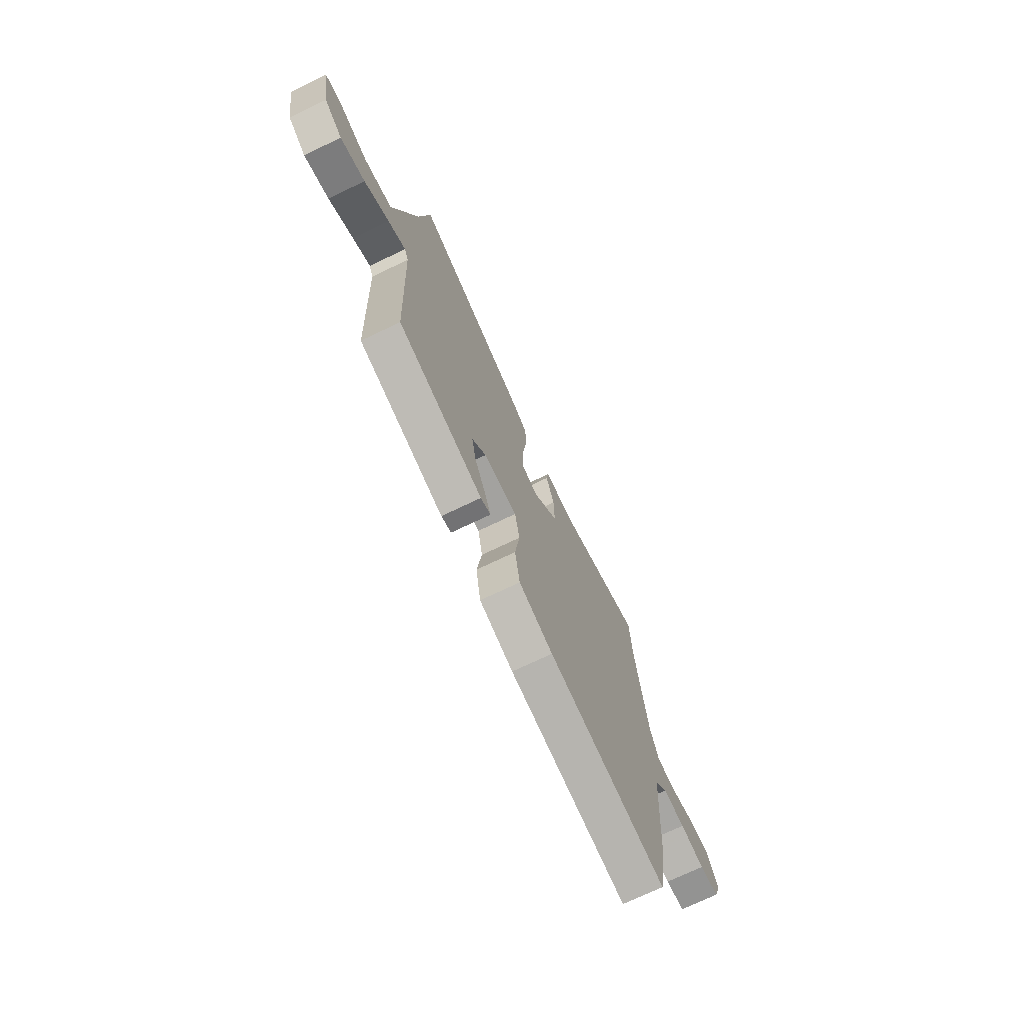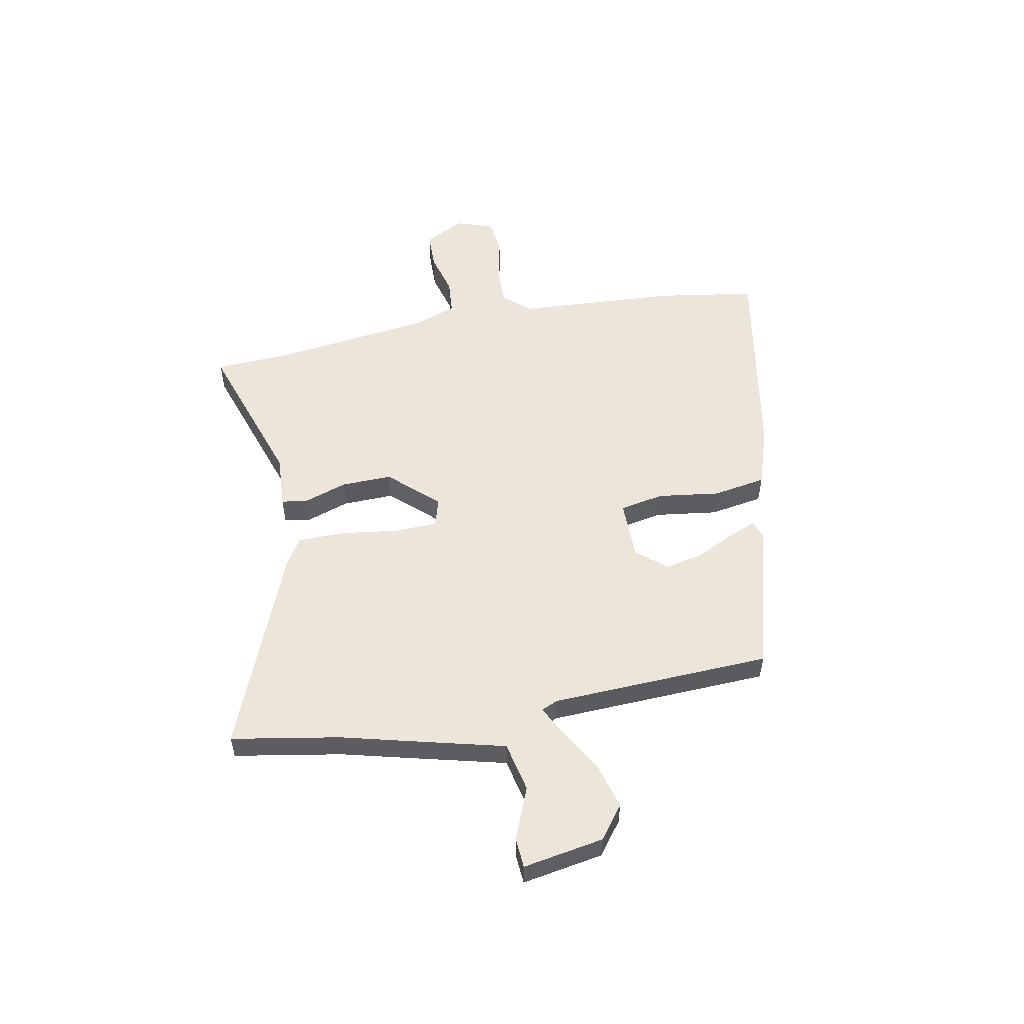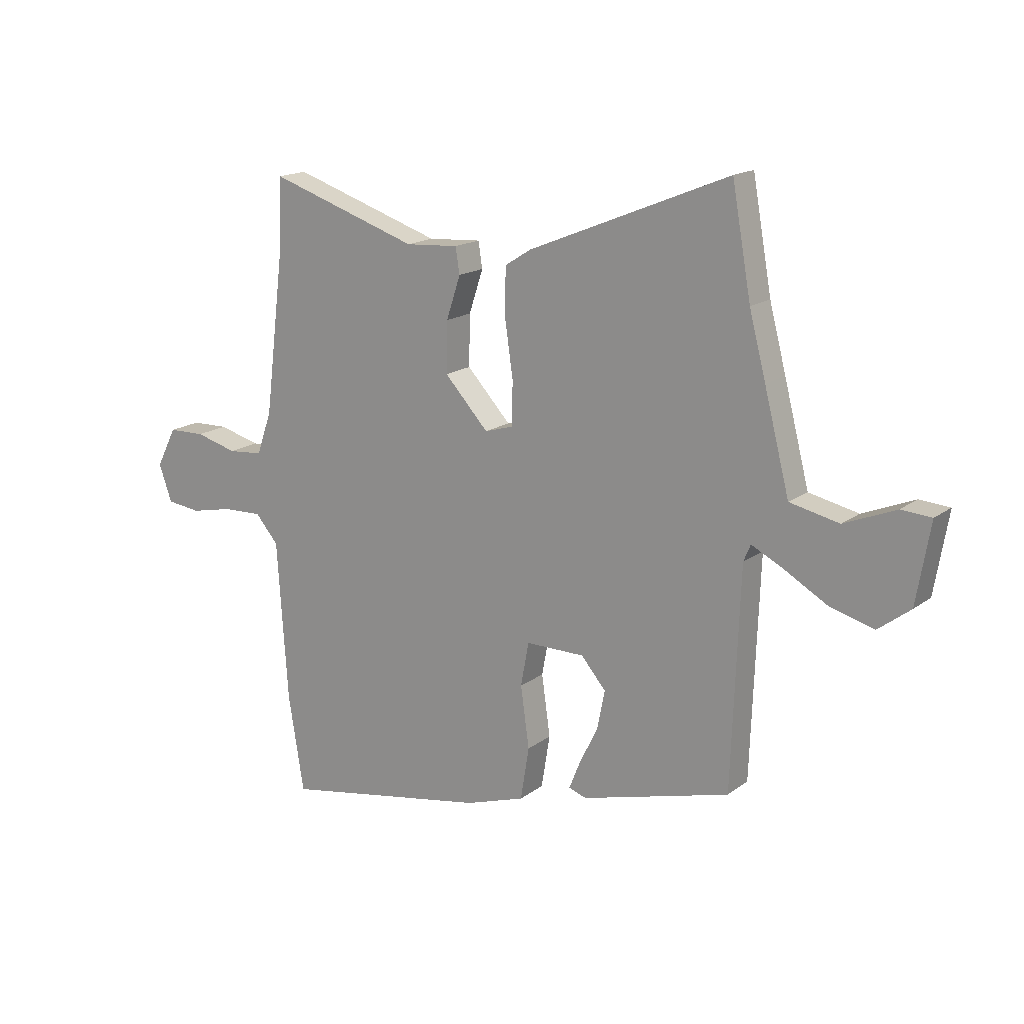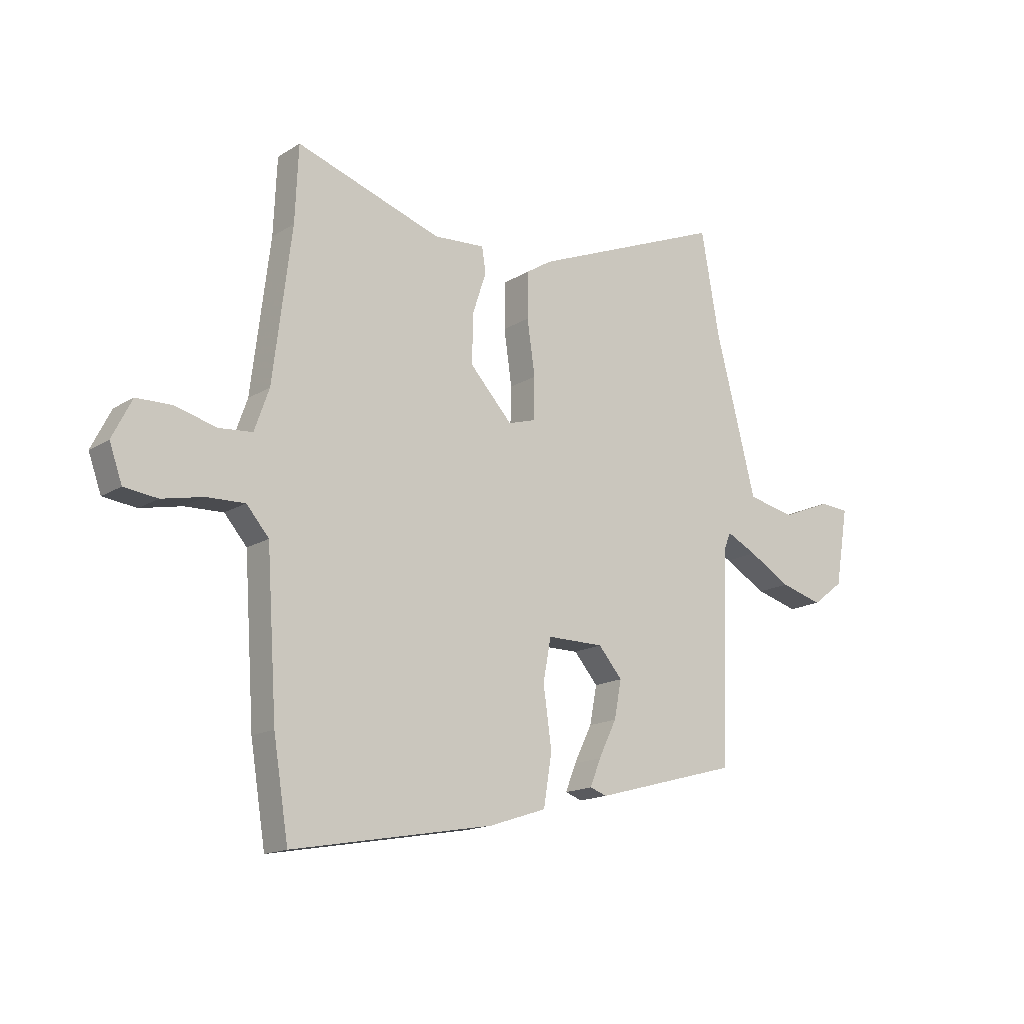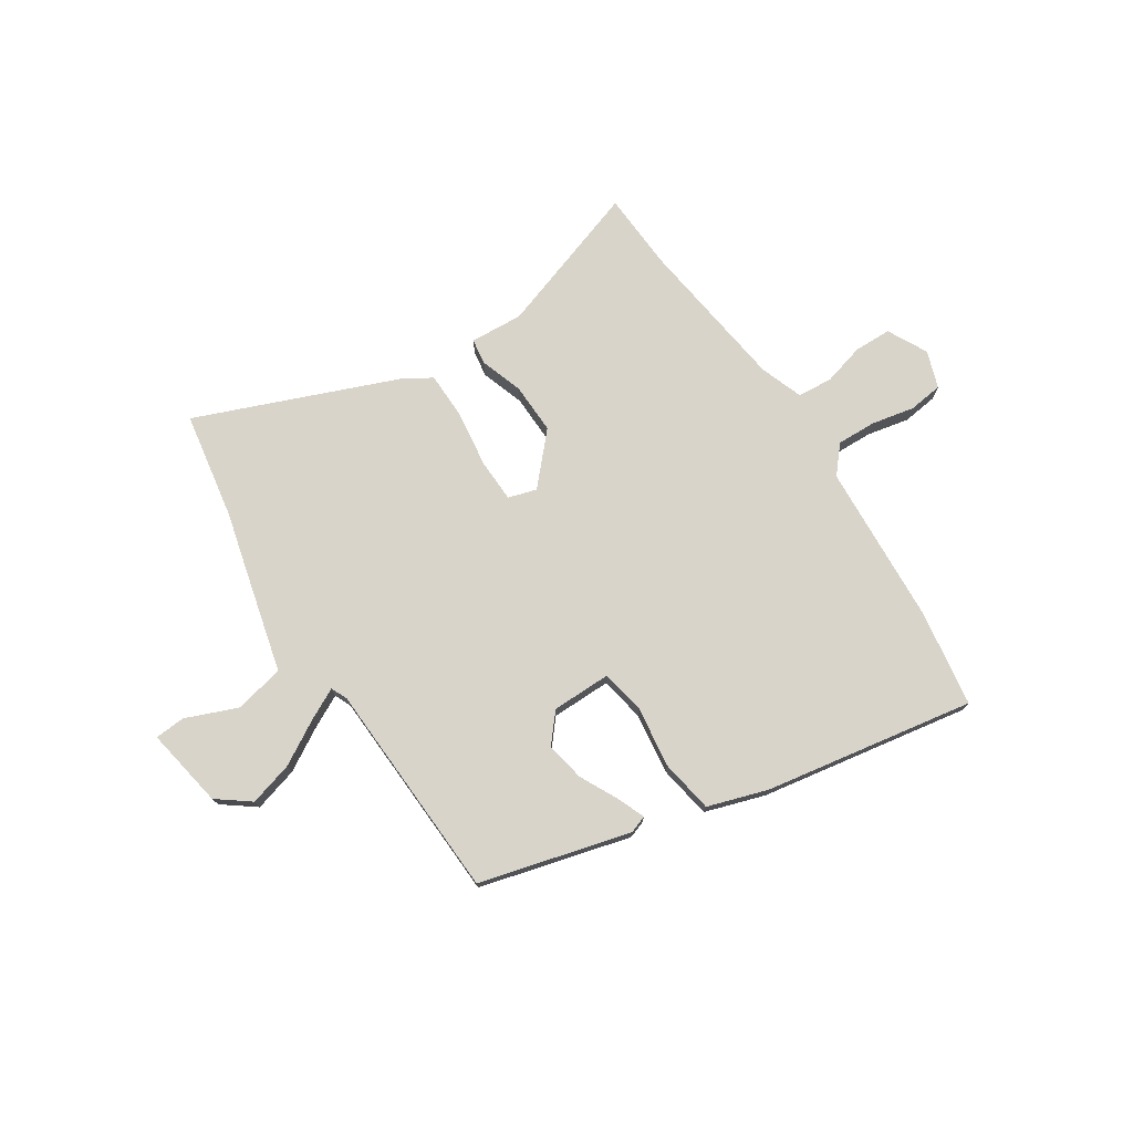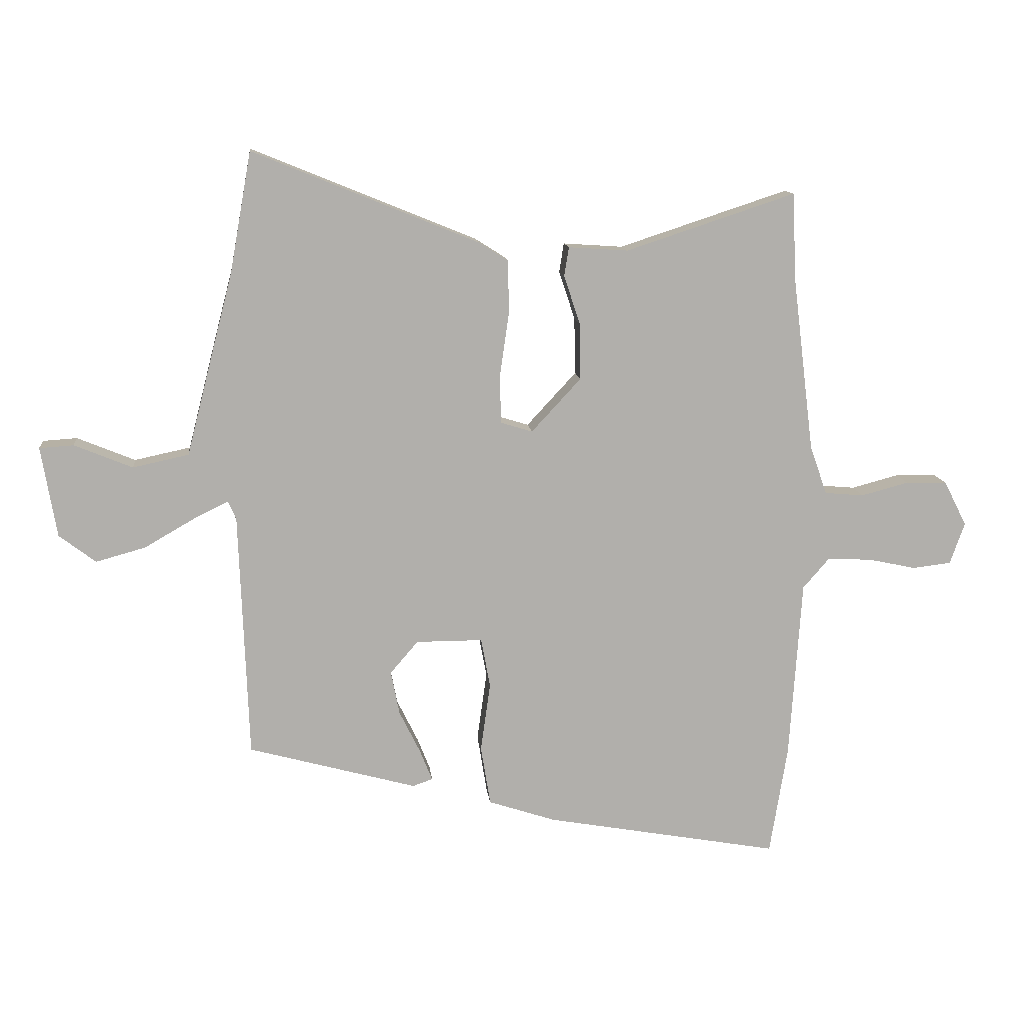
<metadata>
{"format":"obj","ext":"obj","renderer":"f3d","projection":"perspective","resolution":1024,"background":"white","views":[{"elev":-72.4,"azim":115.6,"up":"+Z"},{"elev":54.3,"azim":78.9,"up":"+Y"},{"elev":16.7,"azim":34.6,"up":"+Z"},{"elev":-15.8,"azim":-38.1,"up":"+Z"},{"elev":75.1,"azim":146.5,"up":"+Y"},{"elev":12.3,"azim":173.9,"up":"+Z"}]}
</metadata>
<code>
v -0.481 0.07 -0.619
v -0.512 0.07 -0.427
v -0.533 0.07 -0.11
v -0.579 0.07 -0.057
v -0.657 0.07 -0.06
v -0.741 0.07 -0.078
v -0.809 0.07 -0.07
v -0.835 0.07 0.003
v -0.795 0.07 0.082
v -0.722 0.07 0.084
v -0.639 0.07 0.062
v -0.57 0.07 0.068
v -0.54 0.07 0.153
v -0.502 0.07 0.46
v -0.495 0.07 0.614
v -0.197 0.07 0.516
v -0.092 0.07 0.523
v -0.084 0.07 0.472
v -0.112 0.07 0.387
v -0.114 0.07 0.287
v -0.027 0.07 0.193
v 0.029 0.07 0.21
v 0.031 0.07 0.295
v 0.015 0.07 0.406
v 0.016 0.07 0.5
v 0.068 0.07 0.533
v 0.465 0.07 0.695
v 0.503 0.07 0.483
v 0.536 0.07 0.357
v 0.586 0.07 0.163
v 0.684 0.07 0.142
v 0.786 0.07 0.184
v 0.846 0.07 0.18
v 0.819 0.07 0.021
v 0.755 0.07 -0.028
v 0.668 0.07 -0.004
v 0.581 0.07 0.046
v 0.519 0.07 0.077
v 0.505 0.07 0.044
v 0.489 0.07 -0.388
v 0.193 0.07 -0.469
v 0.158 0.07 -0.457
v 0.18 0.07 -0.402
v 0.217 0.07 -0.327
v 0.232 0.07 -0.25
v 0.183 0.07 -0.193
v 0.066 0.07 -0.193
v 0.05 0.07 -0.28
v 0.067 0.07 -0.401
v 0.05 0.07 -0.506
v -0.068 0.07 -0.545
v -0.481 0 -0.619
v -0.512 0 -0.427
v -0.533 0 -0.11
v -0.579 0 -0.057
v -0.657 0 -0.06
v -0.741 0 -0.078
v -0.809 0 -0.07
v -0.835 0 0.003
v -0.795 0 0.082
v -0.722 0 0.084
v -0.639 0 0.062
v -0.57 0 0.068
v -0.54 0 0.153
v -0.502 0 0.46
v -0.495 0 0.614
v -0.197 0 0.516
v -0.092 0 0.523
v -0.084 0 0.472
v -0.112 0 0.387
v -0.114 0 0.287
v -0.027 0 0.193
v 0.029 0 0.21
v 0.031 0 0.295
v 0.015 0 0.406
v 0.016 0 0.5
v 0.068 0 0.533
v 0.465 0 0.695
v 0.503 0 0.483
v 0.536 0 0.357
v 0.586 0 0.163
v 0.684 0 0.142
v 0.786 0 0.184
v 0.846 0 0.18
v 0.819 0 0.021
v 0.755 0 -0.028
v 0.668 0 -0.004
v 0.581 0 0.046
v 0.519 0 0.077
v 0.505 0 0.044
v 0.489 0 -0.388
v 0.193 0 -0.469
v 0.158 0 -0.457
v 0.18 0 -0.402
v 0.217 0 -0.327
v 0.232 0 -0.25
v 0.183 0 -0.193
v 0.066 0 -0.193
v 0.05 0 -0.28
v 0.067 0 -0.401
v 0.05 0 -0.506
v -0.068 0 -0.545
f 1 2 3
f 51 1 3
f 50 51 3
f 49 50 3
f 48 49 3
f 47 48 3 4
f 46 47 4
f 42 43 44
f 41 42 44
f 40 41 44
f 39 40 44
f 38 39 44 45
f 35 36 37
f 34 35 37
f 33 34 37
f 32 33 37
f 31 32 37
f 30 31 37 38
f 38 45 46
f 30 38 46
f 29 30 46
f 28 29 46
f 27 28 46
f 26 27 46
f 25 26 46
f 24 25 46
f 23 24 46
f 16 17 18 19
f 16 19 20
f 15 16 20
f 14 15 20
f 13 14 20 21
f 9 10 11
f 8 9 11
f 7 8 11
f 6 7 11
f 5 6 11
f 4 5 11 12
f 12 13 21
f 4 12 21
f 46 4 21
f 46 21 22
f 22 23 46
f 54 53 52
f 54 52 102
f 54 102 101
f 54 101 100
f 54 100 99
f 55 54 99 98
f 55 98 97
f 95 94 93
f 95 93 92
f 95 92 91
f 95 91 90
f 96 95 90 89
f 88 87 86
f 88 86 85
f 88 85 84
f 88 84 83
f 88 83 82
f 89 88 82 81
f 97 96 89
f 97 89 81
f 97 81 80
f 97 80 79
f 97 79 78
f 97 78 77
f 97 77 76
f 97 76 75
f 97 75 74
f 70 69 68 67
f 71 70 67
f 71 67 66
f 71 66 65
f 72 71 65 64
f 62 61 60
f 62 60 59
f 62 59 58
f 62 58 57
f 62 57 56
f 63 62 56 55
f 72 64 63
f 72 63 55
f 72 55 97
f 73 72 97
f 97 74 73
f 1 52 53 2
f 2 53 54 3
f 3 54 55 4
f 4 55 56 5
f 5 56 57 6
f 6 57 58 7
f 7 58 59 8
f 8 59 60 9
f 9 60 61 10
f 10 61 62 11
f 11 62 63 12
f 12 63 64 13
f 13 64 65 14
f 14 65 66 15
f 15 66 67 16
f 16 67 68 17
f 17 68 69 18
f 18 69 70 19
f 19 70 71 20
f 20 71 72 21
f 21 72 73 22
f 22 73 74 23
f 23 74 75 24
f 24 75 76 25
f 25 76 77 26
f 26 77 78 27
f 27 78 79 28
f 28 79 80 29
f 29 80 81 30
f 30 81 82 31
f 31 82 83 32
f 32 83 84 33
f 33 84 85 34
f 34 85 86 35
f 35 86 87 36
f 36 87 88 37
f 37 88 89 38
f 38 89 90 39
f 39 90 91 40
f 40 91 92 41
f 41 92 93 42
f 42 93 94 43
f 43 94 95 44
f 44 95 96 45
f 45 96 97 46
f 46 97 98 47
f 47 98 99 48
f 48 99 100 49
f 49 100 101 50
f 50 101 102 51
f 51 102 52 1

</code>
